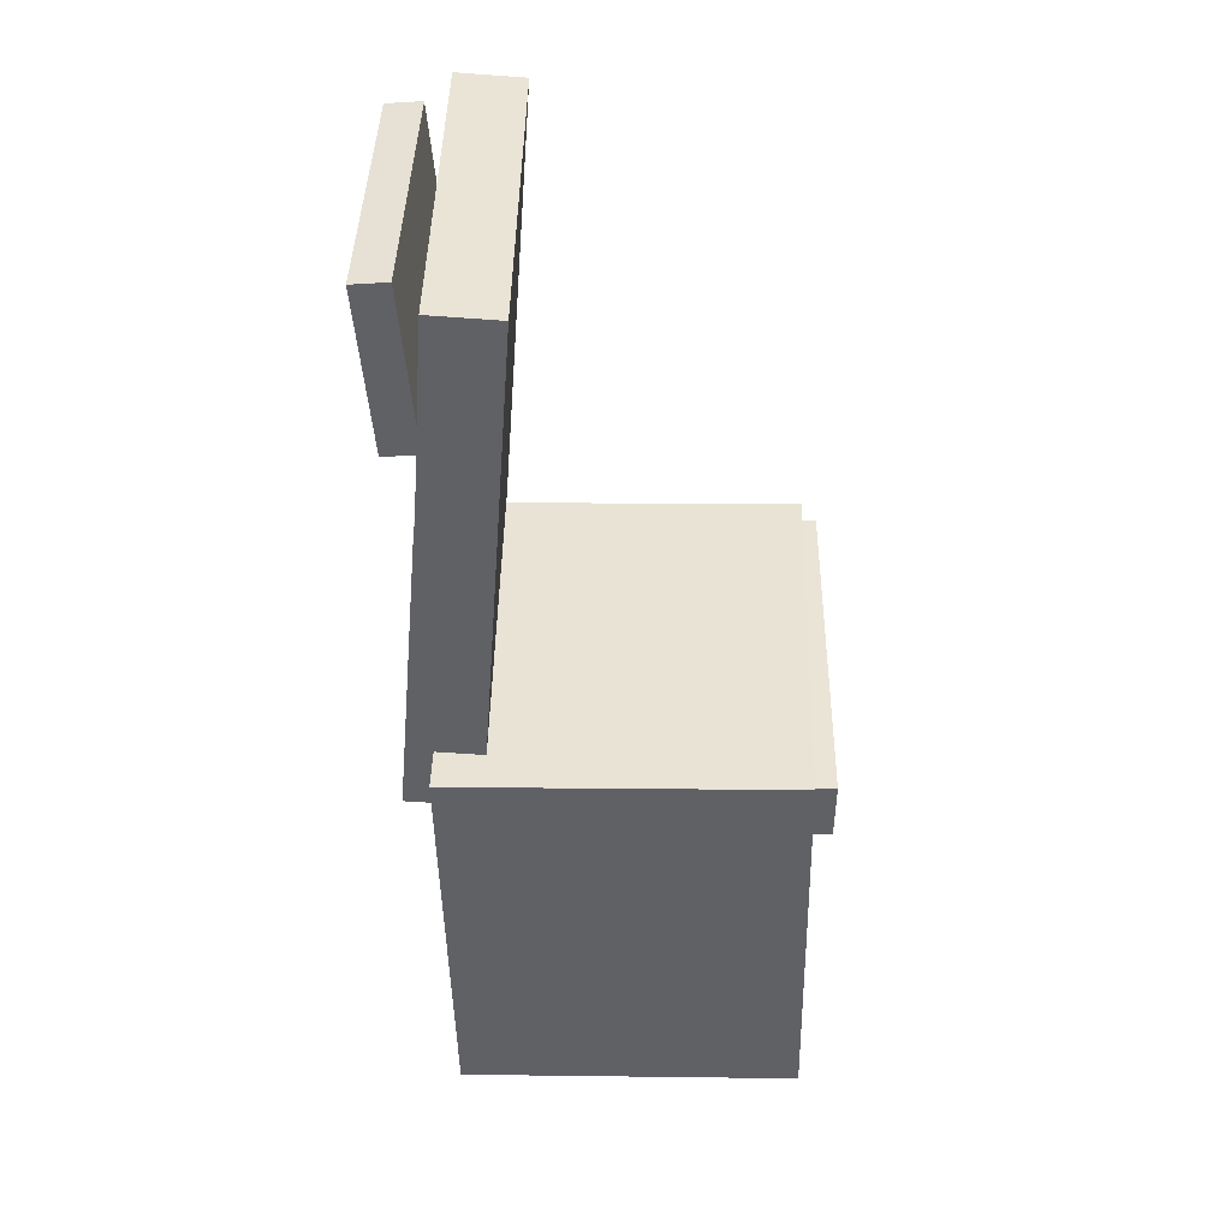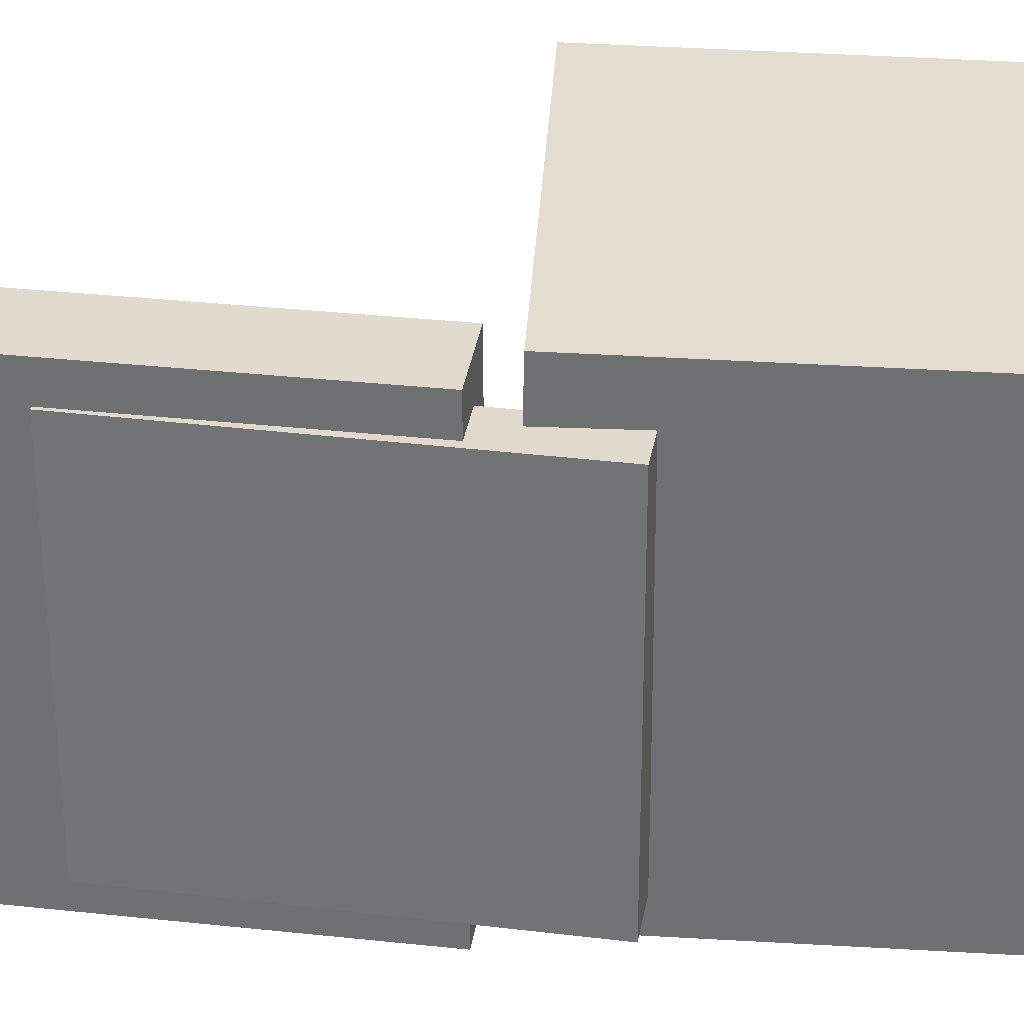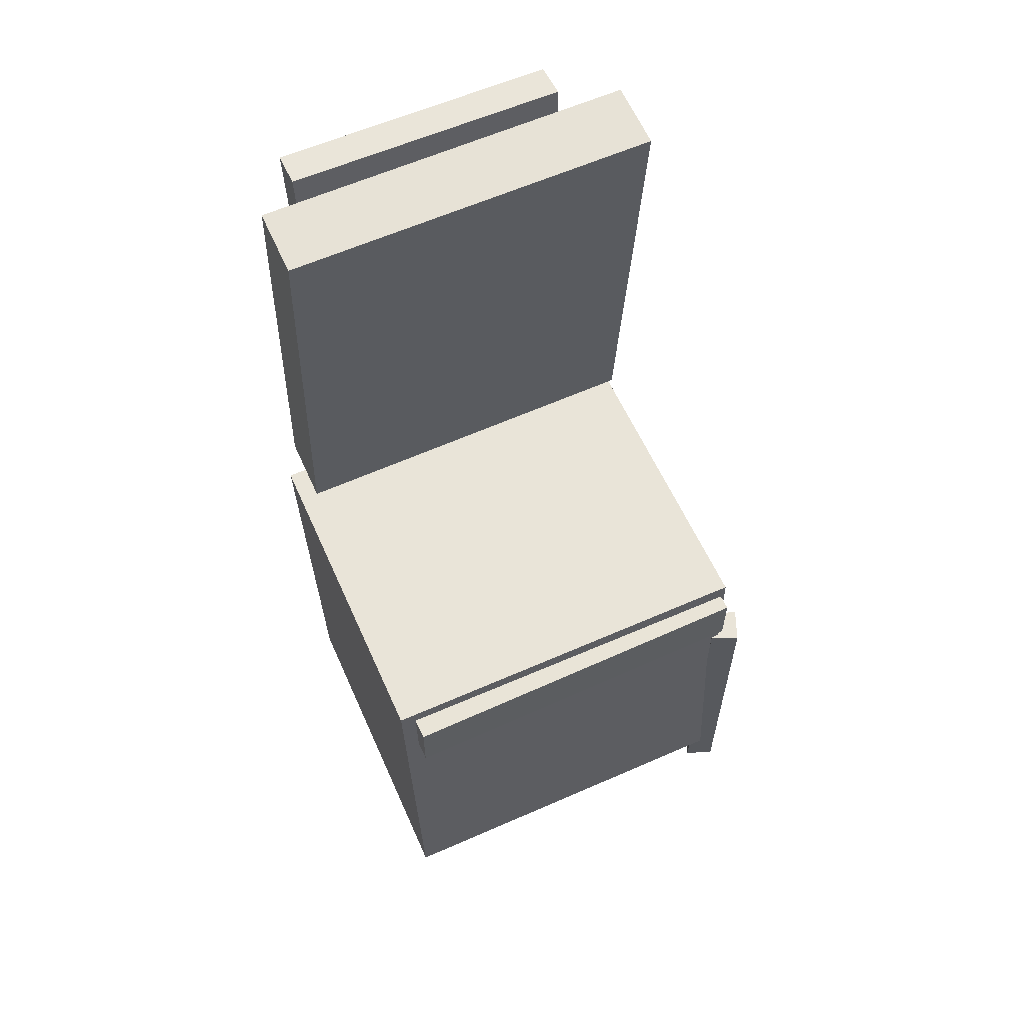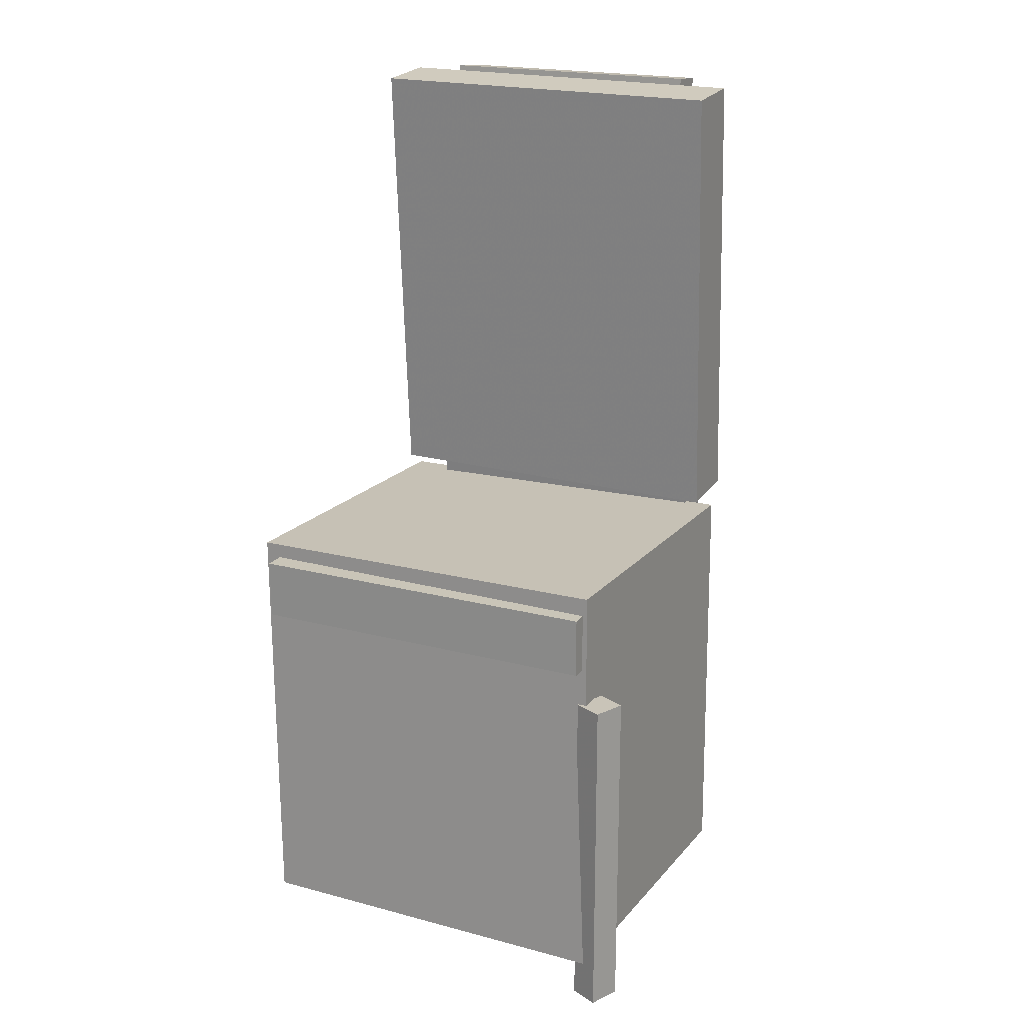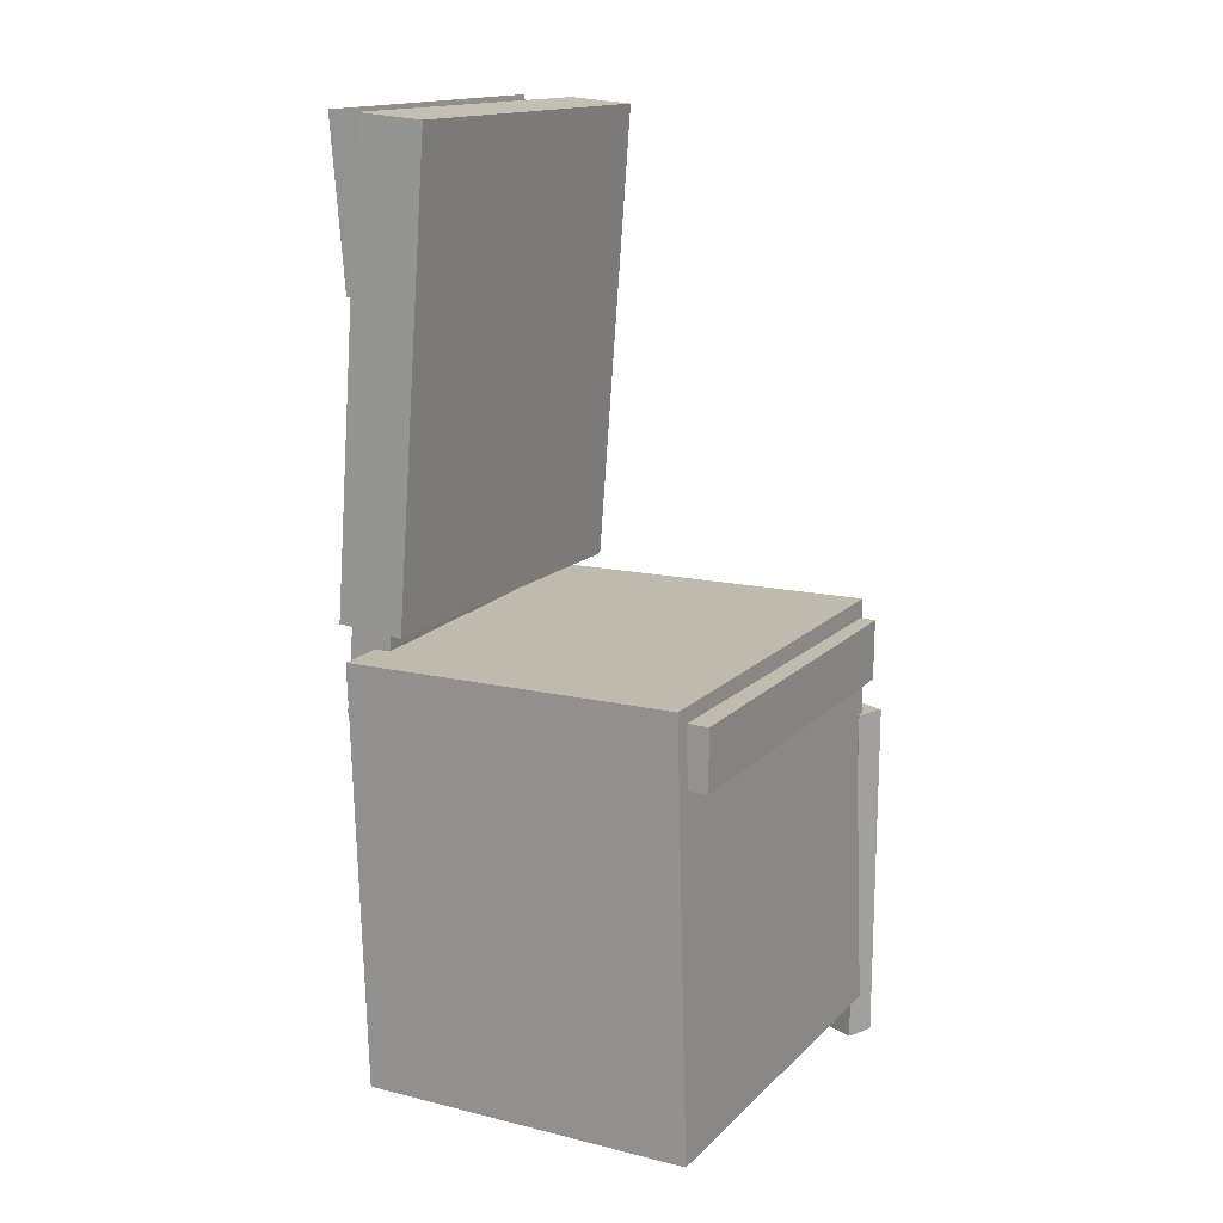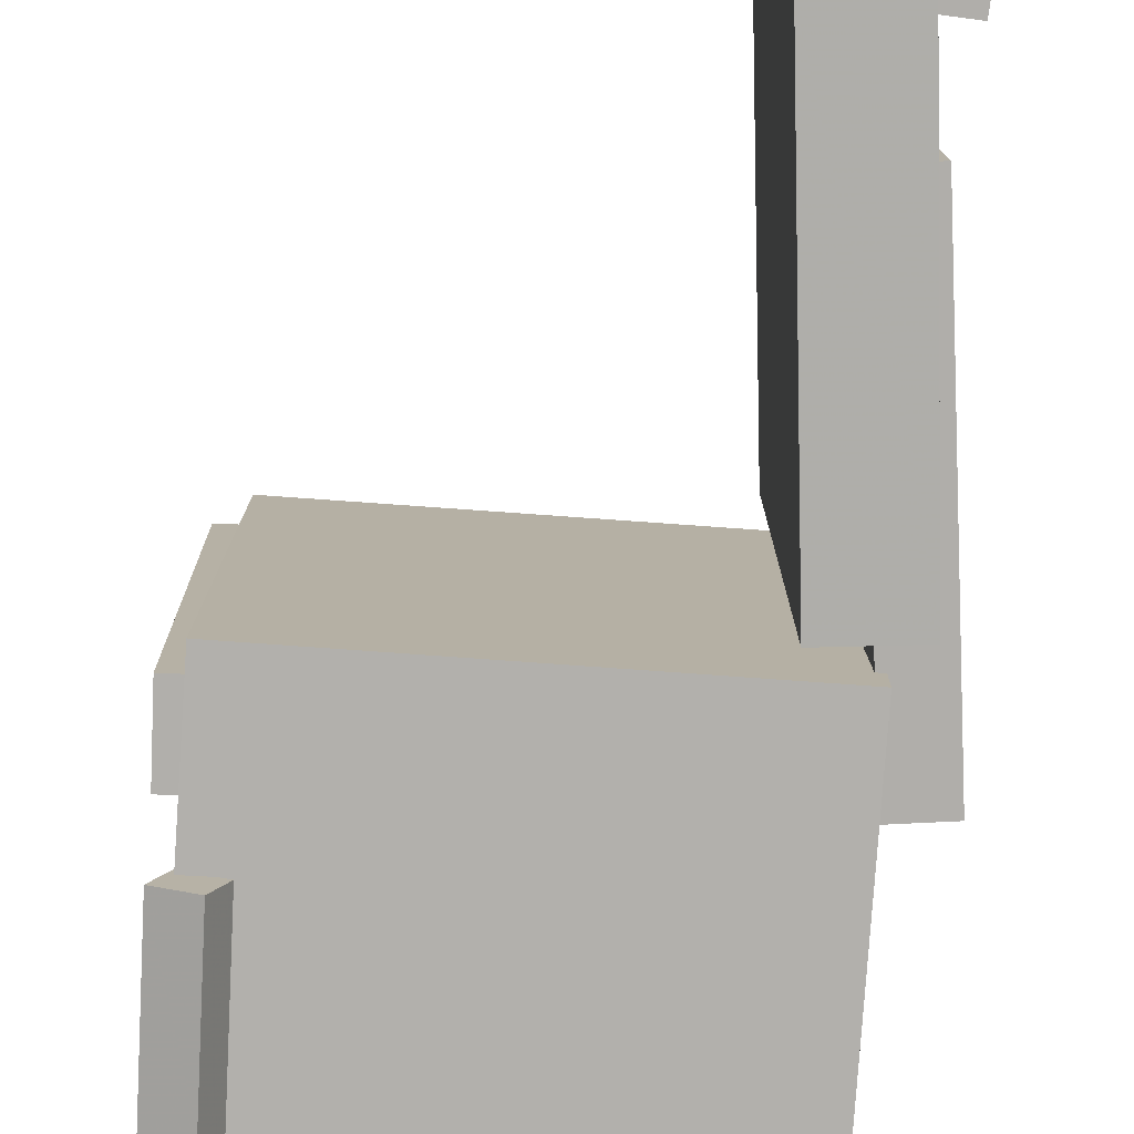
<metadata>
{"format":"obj","ext":"obj","renderer":"f3d","projection":"perspective","resolution":1024,"background":"white","views":[{"elev":41.8,"azim":1.2,"up":"+Y"},{"elev":34.3,"azim":-85.5,"up":"+Z"},{"elev":60.3,"azim":65.7,"up":"+Y"},{"elev":20.1,"azim":117.0,"up":"+Y"},{"elev":15.4,"azim":28.8,"up":"+Y"},{"elev":-77.8,"azim":177.1,"up":"+Z"}]}
</metadata>
<code>
v -0.1668 0.3996 -0.1079
v -0.1683 0.3993 0.1198
v -0.1379 0.402 -0.1077
v -0.1394 0.4017 0.12
v -0.1556 0.2632 -0.108
v -0.1571 0.2629 0.1197
v -0.1268 0.2655 -0.1078
v -0.1283 0.2652 0.1199
f 1.0 7.0 5.0
f 1.0 3.0 7.0
f 1.0 4.0 3.0
f 1.0 2.0 4.0
f 3.0 8.0 7.0
f 3.0 4.0 8.0
f 5.0 7.0 8.0
f 5.0 8.0 6.0
f 1.0 5.0 6.0
f 1.0 6.0 2.0
f 2.0 6.0 8.0
f 2.0 8.0 4.0
v -0.0592 -0.05667 -0.1485
v -0.05681 -0.05871 0.1578
v -0.05874 -0.006512 -0.1482
v -0.05635 -0.008554 0.1581
v 0.1621 -0.05868 -0.1503
v 0.1645 -0.06072 0.156
v 0.1625 -0.008525 -0.1499
v 0.1649 -0.01057 0.1564
f 9.0 15.0 13.0
f 9.0 11.0 15.0
f 9.0 12.0 11.0
f 9.0 10.0 12.0
f 11.0 16.0 15.0
f 11.0 12.0 16.0
f 13.0 15.0 16.0
f 13.0 16.0 14.0
f 9.0 13.0 14.0
f 9.0 14.0 10.0
f 10.0 14.0 16.0
f 10.0 16.0 12.0
v -0.06686 0.3943 -0.1565
v -0.06438 0.396 0.1527
v -0.09467 0.01584 -0.1543
v -0.09219 0.01747 0.155
v -0.1221 0.3984 -0.1561
v -0.1196 0.4 0.1532
v -0.1499 0.0199 -0.1538
v -0.1474 0.02152 0.1554
f 17.0 23.0 21.0
f 17.0 19.0 23.0
f 17.0 20.0 19.0
f 17.0 18.0 20.0
f 19.0 24.0 23.0
f 19.0 20.0 24.0
f 21.0 23.0 24.0
f 21.0 24.0 22.0
f 17.0 21.0 22.0
f 17.0 22.0 18.0
f 18.0 22.0 24.0
f 18.0 24.0 20.0
v 0.1363 -0.3783 -0.1811
v 0.1367 -0.09042 -0.181
v 0.1615 -0.3784 -0.1706
v 0.1619 -0.09046 -0.1705
v 0.1267 -0.3783 -0.158
v 0.1271 -0.09042 -0.1579
v 0.1519 -0.3784 -0.1475
v 0.1523 -0.09046 -0.1474
f 25.0 31.0 29.0
f 25.0 27.0 31.0
f 25.0 28.0 27.0
f 25.0 26.0 28.0
f 27.0 32.0 31.0
f 27.0 28.0 32.0
f 29.0 31.0 32.0
f 29.0 32.0 30.0
f 25.0 29.0 30.0
f 25.0 30.0 26.0
f 26.0 30.0 32.0
f 26.0 32.0 28.0
v -0.143 0.2096 -0.1302
v -0.1361 0.2103 0.1289
v -0.108 0.2065 -0.1311
v -0.1011 0.2072 0.128
v -0.1674 -0.05915 -0.1288
v -0.1606 -0.05845 0.1303
v -0.1324 -0.06234 -0.1297
v -0.1256 -0.06164 0.1294
f 33.0 39.0 37.0
f 33.0 35.0 39.0
f 33.0 36.0 35.0
f 33.0 34.0 36.0
f 35.0 40.0 39.0
f 35.0 36.0 40.0
f 37.0 39.0 40.0
f 37.0 40.0 38.0
f 33.0 37.0 38.0
f 33.0 38.0 34.0
f 34.0 38.0 40.0
f 34.0 40.0 36.0
v -0.134 -0.003802 0.1677
v -0.1273 -0.3551 0.1617
v 0.1471 0.001496 0.1699
v 0.1538 -0.3498 0.1639
v -0.1315 0.001743 -0.1555
v -0.1249 -0.3496 -0.1614
v 0.1495 0.00704 -0.1533
v 0.1562 -0.3443 -0.1592
f 41.0 47.0 45.0
f 41.0 43.0 47.0
f 41.0 44.0 43.0
f 41.0 42.0 44.0
f 43.0 48.0 47.0
f 43.0 44.0 48.0
f 45.0 47.0 48.0
f 45.0 48.0 46.0
f 41.0 45.0 46.0
f 41.0 46.0 42.0
f 42.0 46.0 48.0
f 42.0 48.0 44.0

</code>
